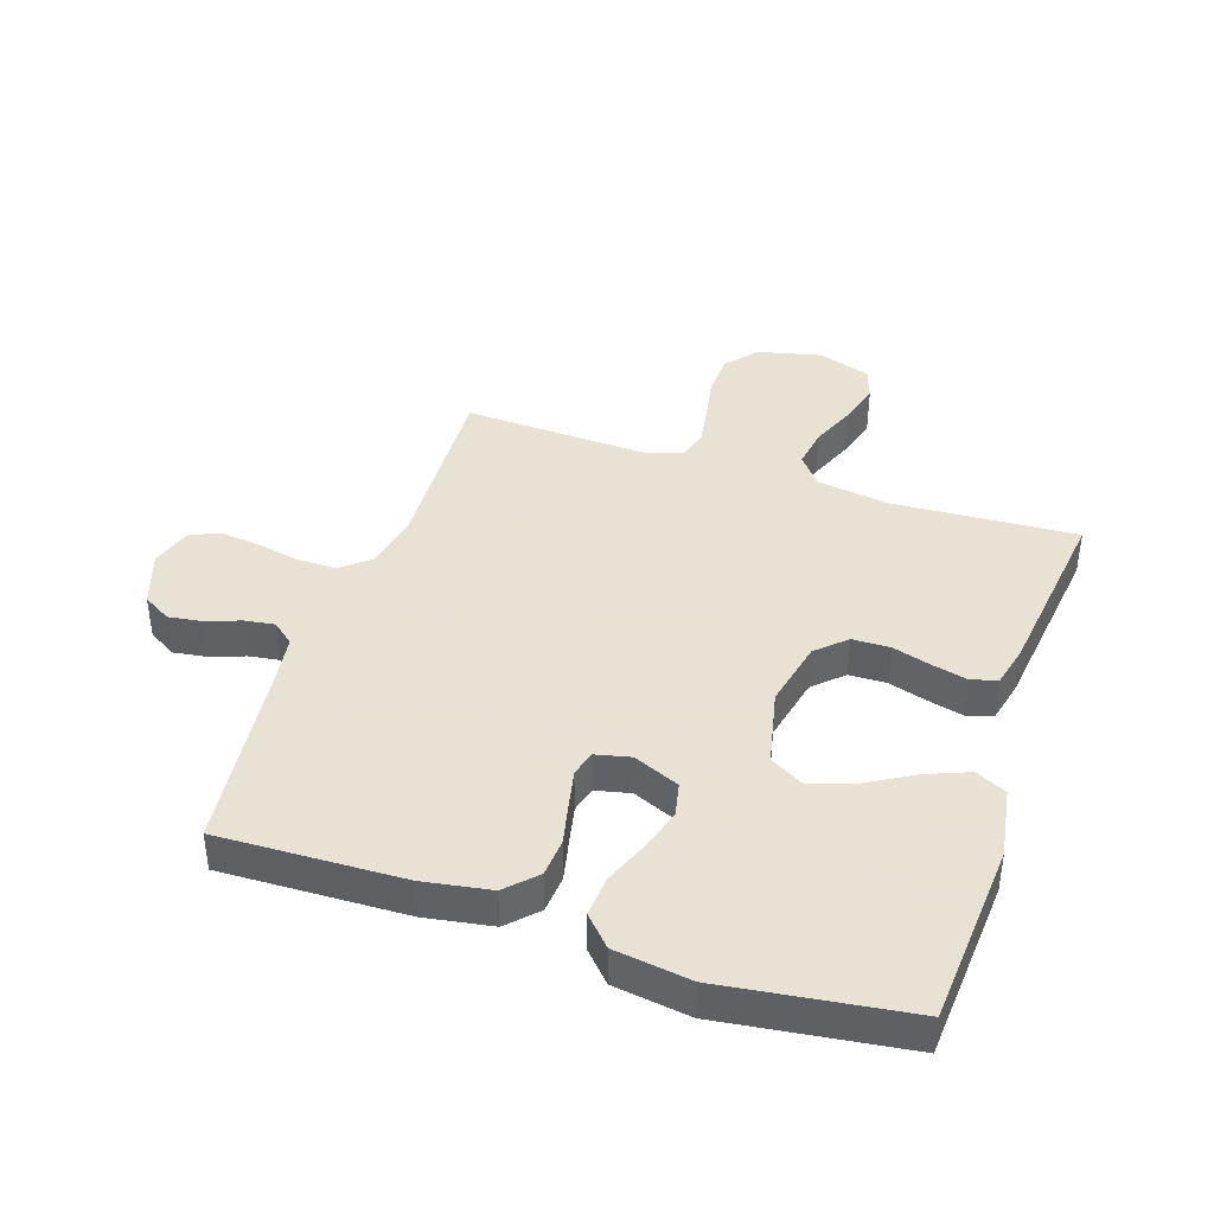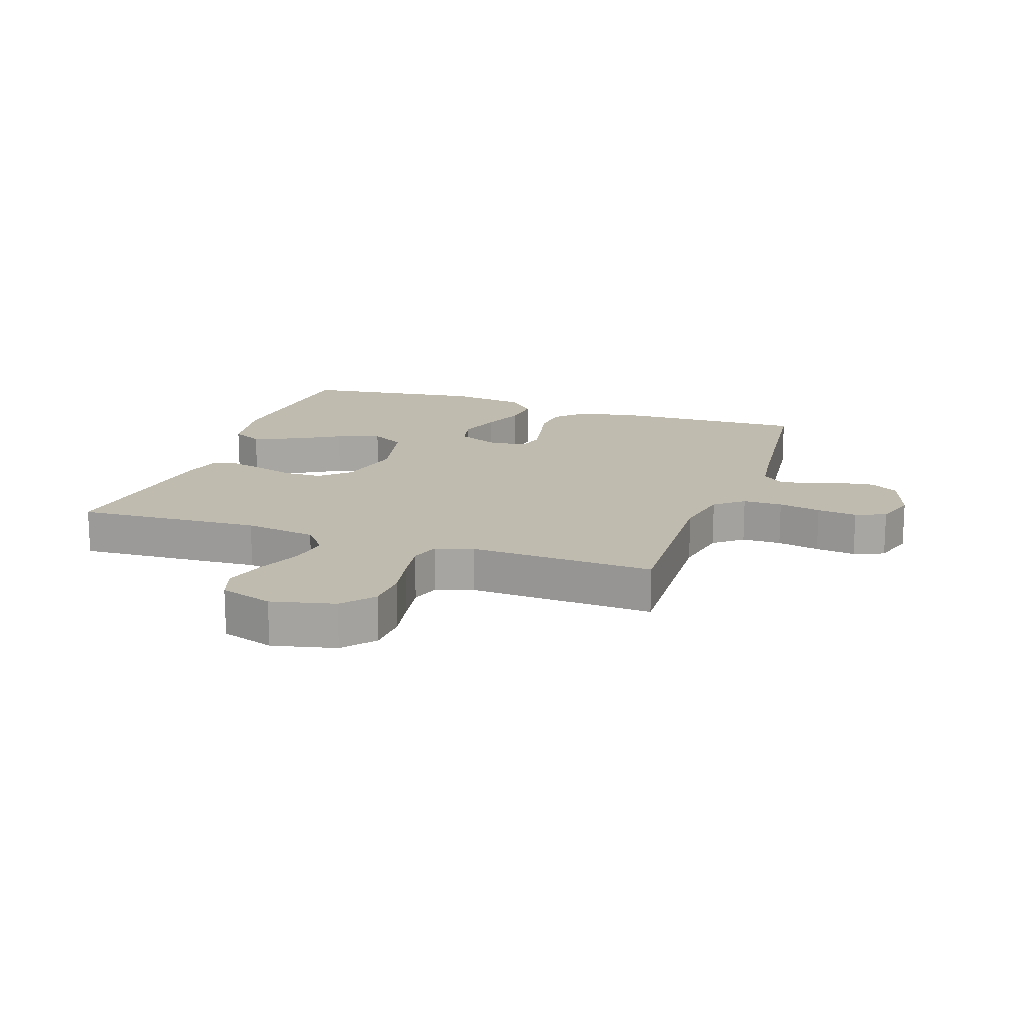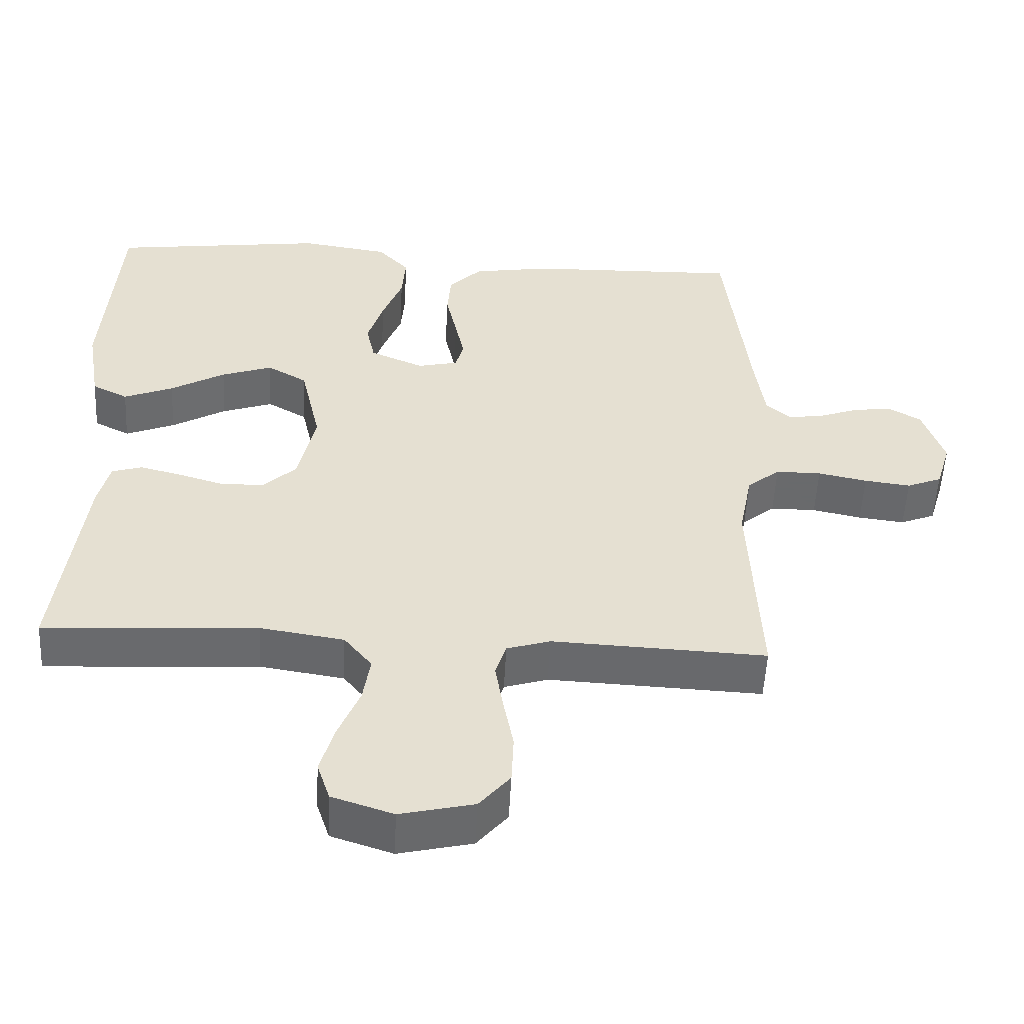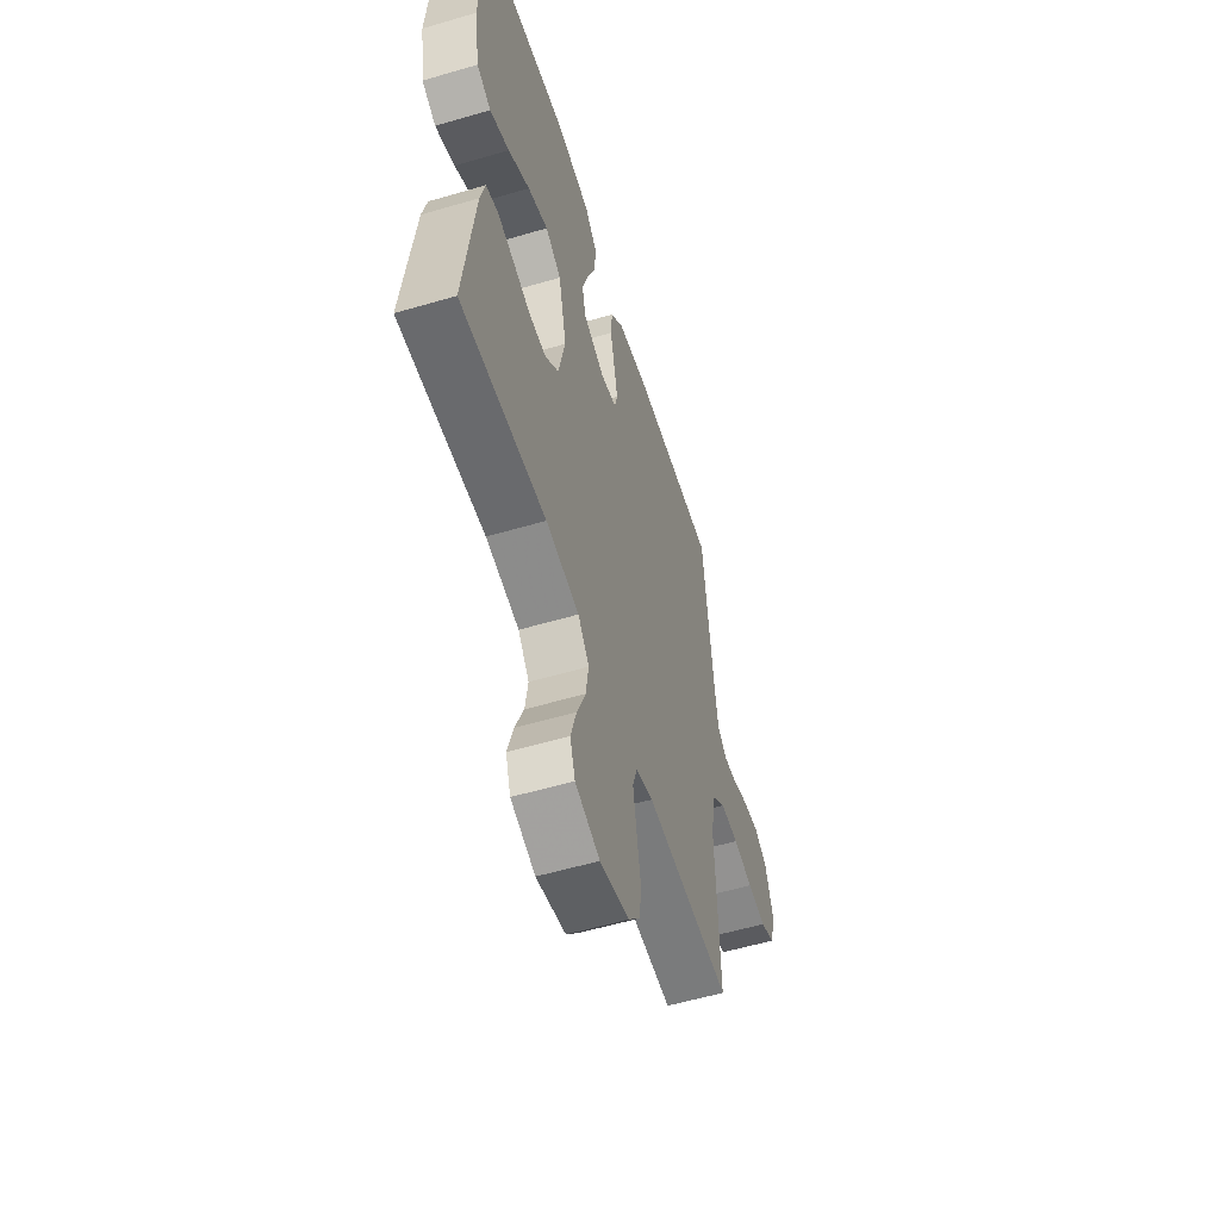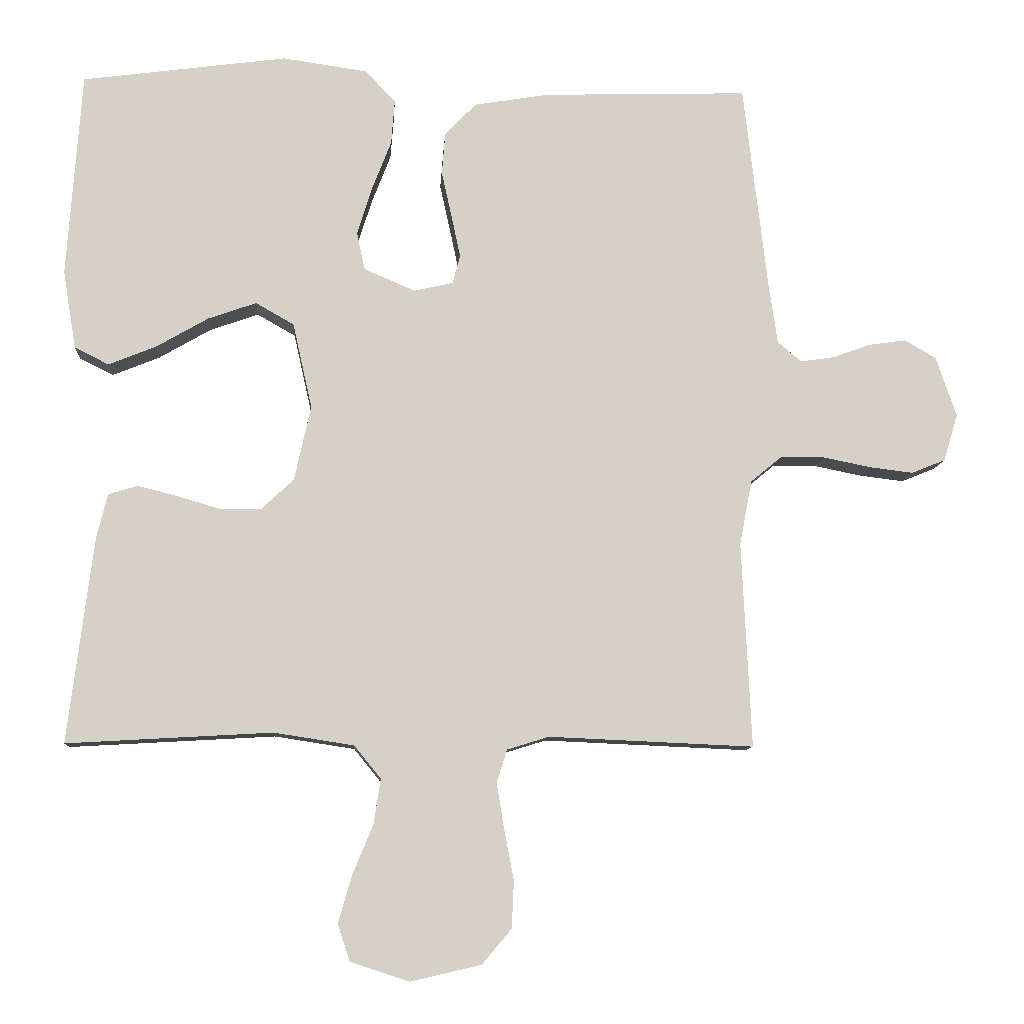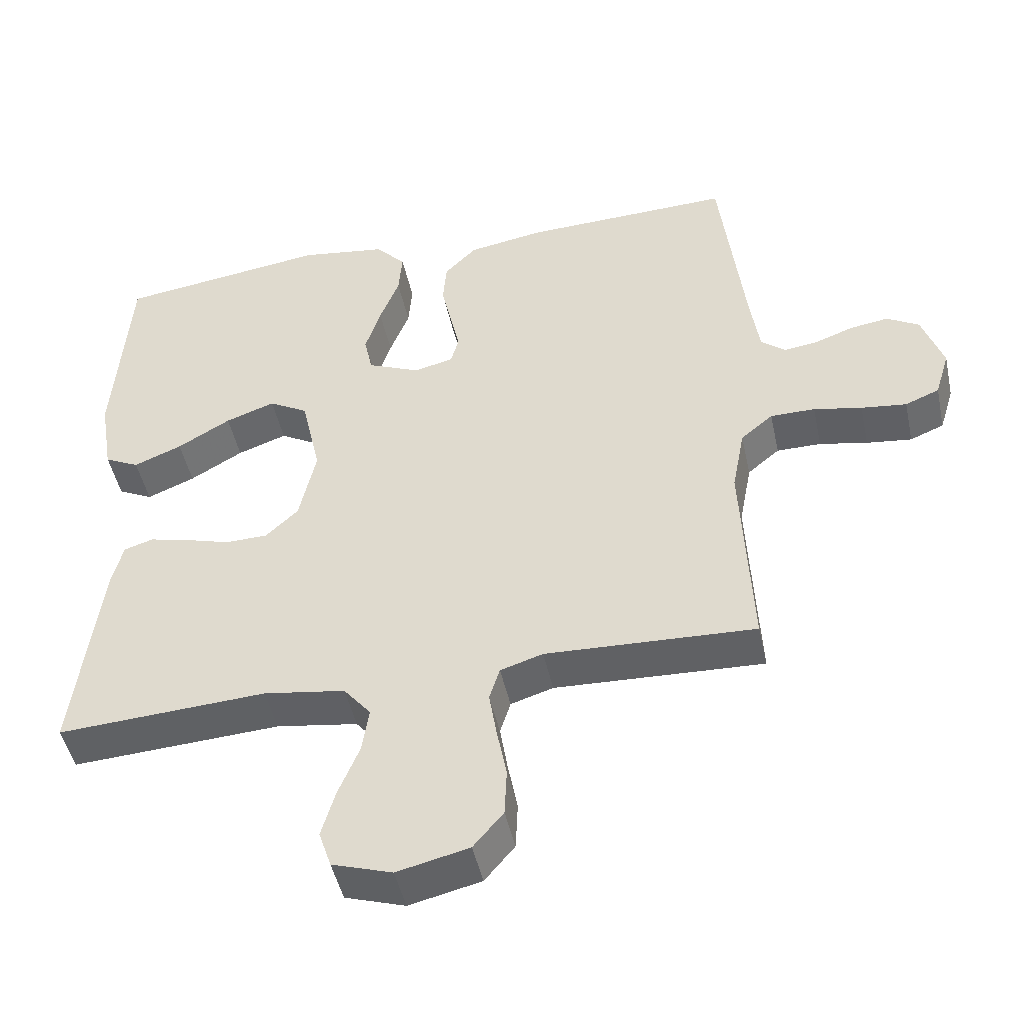
<metadata>
{"format":"obj","ext":"obj","renderer":"f3d","projection":"perspective","resolution":1024,"background":"white","views":[{"elev":40.6,"azim":18.4,"up":"+Y"},{"elev":16.1,"azim":-161.0,"up":"+Y"},{"elev":-52.9,"azim":177.1,"up":"+Z"},{"elev":-56.0,"azim":107.2,"up":"+Z"},{"elev":-9.7,"azim":176.4,"up":"+Z"},{"elev":-47.3,"azim":-167.9,"up":"+Z"}]}
</metadata>
<code>
v 0.5 0.07 -0.5
v 0.2 0.07 -0.483
v 0.083 0.07 -0.501
v 0.044 0.07 -0.549
v 0.054 0.07 -0.614
v 0.084 0.07 -0.687
v 0.104 0.07 -0.756
v 0.086 0.07 -0.81
v 0 0.07 -0.838
v -0.103 0.07 -0.814
v -0.146 0.07 -0.763
v -0.149 0.07 -0.694
v -0.135 0.07 -0.621
v -0.124 0.07 -0.554
v -0.139 0.07 -0.506
v -0.2 0.07 -0.487
v -0.5 0.07 -0.5
v -0.486 0.07 -0.2
v -0.504 0.07 -0.105
v -0.55 0.07 -0.067
v -0.614 0.07 -0.067
v -0.683 0.07 -0.081
v -0.748 0.07 -0.089
v -0.797 0.07 -0.069
v -0.818 0.07 0
v -0.788 0.07 0.088
v -0.742 0.07 0.115
v -0.687 0.07 0.107
v -0.632 0.07 0.087
v -0.583 0.07 0.08
v -0.548 0.07 0.109
v -0.535 0.07 0.2
v -0.5 0.07 0.5
v -0.2 0.07 0.491
v -0.091 0.07 0.473
v -0.045 0.07 0.426
v -0.04 0.07 0.364
v -0.055 0.07 0.296
v -0.068 0.07 0.235
v -0.057 0.07 0.193
v 0 0.07 0.18
v 0.075 0.07 0.212
v 0.087 0.07 0.268
v 0.065 0.07 0.338
v 0.037 0.07 0.41
v 0.032 0.07 0.475
v 0.076 0.07 0.522
v 0.2 0.07 0.54
v 0.5 0.07 0.5
v 0.521 0.07 0.2
v 0.502 0.07 0.085
v 0.452 0.07 0.06
v 0.383 0.07 0.088
v 0.307 0.07 0.132
v 0.236 0.07 0.157
v 0.18 0.07 0.125
v 0.152 0.07 0
v 0.176 0.07 -0.11
v 0.223 0.07 -0.154
v 0.284 0.07 -0.155
v 0.348 0.07 -0.136
v 0.405 0.07 -0.122
v 0.447 0.07 -0.135
v 0.463 0.07 -0.2
v 0.5 0 -0.5
v 0.2 0 -0.483
v 0.083 0 -0.501
v 0.044 0 -0.549
v 0.054 0 -0.614
v 0.084 0 -0.687
v 0.104 0 -0.756
v 0.086 0 -0.81
v 0 0 -0.838
v -0.103 0 -0.814
v -0.146 0 -0.763
v -0.149 0 -0.694
v -0.135 0 -0.621
v -0.124 0 -0.554
v -0.139 0 -0.506
v -0.2 0 -0.487
v -0.5 0 -0.5
v -0.486 0 -0.2
v -0.504 0 -0.105
v -0.55 0 -0.067
v -0.614 0 -0.067
v -0.683 0 -0.081
v -0.748 0 -0.089
v -0.797 0 -0.069
v -0.818 0 0
v -0.788 0 0.088
v -0.742 0 0.115
v -0.687 0 0.107
v -0.632 0 0.087
v -0.583 0 0.08
v -0.548 0 0.109
v -0.535 0 0.2
v -0.5 0 0.5
v -0.2 0 0.491
v -0.091 0 0.473
v -0.045 0 0.426
v -0.04 0 0.364
v -0.055 0 0.296
v -0.068 0 0.235
v -0.057 0 0.193
v 0 0 0.18
v 0.075 0 0.212
v 0.087 0 0.268
v 0.065 0 0.338
v 0.037 0 0.41
v 0.032 0 0.475
v 0.076 0 0.522
v 0.2 0 0.54
v 0.5 0 0.5
v 0.521 0 0.2
v 0.502 0 0.085
v 0.452 0 0.06
v 0.383 0 0.088
v 0.307 0 0.132
v 0.236 0 0.157
v 0.18 0 0.125
v 0.152 0 0
v 0.176 0 -0.11
v 0.223 0 -0.154
v 0.284 0 -0.155
v 0.348 0 -0.136
v 0.405 0 -0.122
v 0.447 0 -0.135
v 0.463 0 -0.2
f 64 1 2
f 63 64 2
f 62 63 2
f 61 62 2
f 60 61 2
f 59 60 2 3
f 58 59 3 4
f 57 58 4
f 52 53 54
f 51 52 54
f 50 51 54
f 49 50 54
f 48 49 54
f 47 48 54
f 46 47 54
f 45 46 54
f 44 45 54
f 43 44 54 55
f 42 43 55 56
f 36 37 38
f 35 36 38
f 34 35 38
f 33 34 38
f 32 33 38
f 31 32 38 39
f 30 31 39 40
f 27 28 29
f 26 27 29
f 25 26 29
f 24 25 29
f 23 24 29
f 22 23 29
f 21 22 29
f 20 21 29 30
f 30 40 41
f 20 30 41
f 19 20 41
f 16 17 18
f 42 56 57
f 41 42 57
f 19 41 57
f 18 19 57
f 16 18 57
f 15 16 57
f 11 12 13
f 10 11 13
f 9 10 13
f 8 9 13
f 7 8 13
f 6 7 13
f 5 6 13
f 14 15 57 4
f 4 5 13 14
f 66 65 128
f 66 128 127
f 66 127 126
f 66 126 125
f 66 125 124
f 67 66 124 123
f 68 67 123 122
f 68 122 121
f 118 117 116
f 118 116 115
f 118 115 114
f 118 114 113
f 118 113 112
f 118 112 111
f 118 111 110
f 118 110 109
f 118 109 108
f 119 118 108 107
f 120 119 107 106
f 102 101 100
f 102 100 99
f 102 99 98
f 102 98 97
f 102 97 96
f 103 102 96 95
f 104 103 95 94
f 93 92 91
f 93 91 90
f 93 90 89
f 93 89 88
f 93 88 87
f 93 87 86
f 93 86 85
f 94 93 85 84
f 105 104 94
f 105 94 84
f 105 84 83
f 82 81 80
f 121 120 106
f 121 106 105
f 121 105 83
f 121 83 82
f 121 82 80
f 121 80 79
f 77 76 75
f 77 75 74
f 77 74 73
f 77 73 72
f 77 72 71
f 77 71 70
f 77 70 69
f 68 121 79 78
f 78 77 69 68
f 1 65 66 2
f 2 66 67 3
f 3 67 68 4
f 4 68 69 5
f 5 69 70 6
f 6 70 71 7
f 7 71 72 8
f 8 72 73 9
f 9 73 74 10
f 10 74 75 11
f 11 75 76 12
f 12 76 77 13
f 13 77 78 14
f 14 78 79 15
f 15 79 80 16
f 16 80 81 17
f 17 81 82 18
f 18 82 83 19
f 19 83 84 20
f 20 84 85 21
f 21 85 86 22
f 22 86 87 23
f 23 87 88 24
f 24 88 89 25
f 25 89 90 26
f 26 90 91 27
f 27 91 92 28
f 28 92 93 29
f 29 93 94 30
f 30 94 95 31
f 31 95 96 32
f 32 96 97 33
f 33 97 98 34
f 34 98 99 35
f 35 99 100 36
f 36 100 101 37
f 37 101 102 38
f 38 102 103 39
f 39 103 104 40
f 40 104 105 41
f 41 105 106 42
f 42 106 107 43
f 43 107 108 44
f 44 108 109 45
f 45 109 110 46
f 46 110 111 47
f 47 111 112 48
f 48 112 113 49
f 49 113 114 50
f 50 114 115 51
f 51 115 116 52
f 52 116 117 53
f 53 117 118 54
f 54 118 119 55
f 55 119 120 56
f 56 120 121 57
f 57 121 122 58
f 58 122 123 59
f 59 123 124 60
f 60 124 125 61
f 61 125 126 62
f 62 126 127 63
f 63 127 128 64
f 64 128 65 1

</code>
